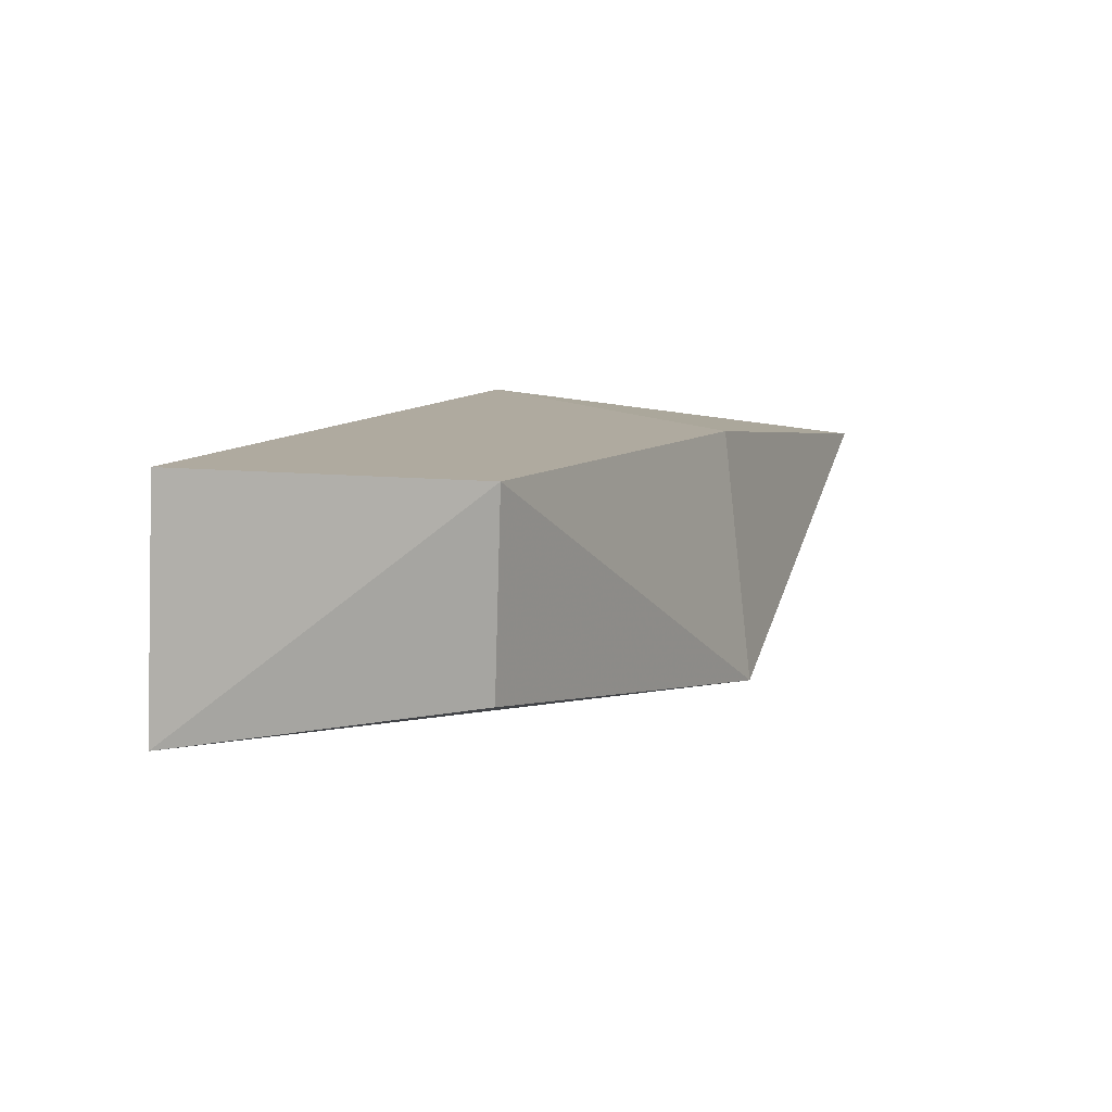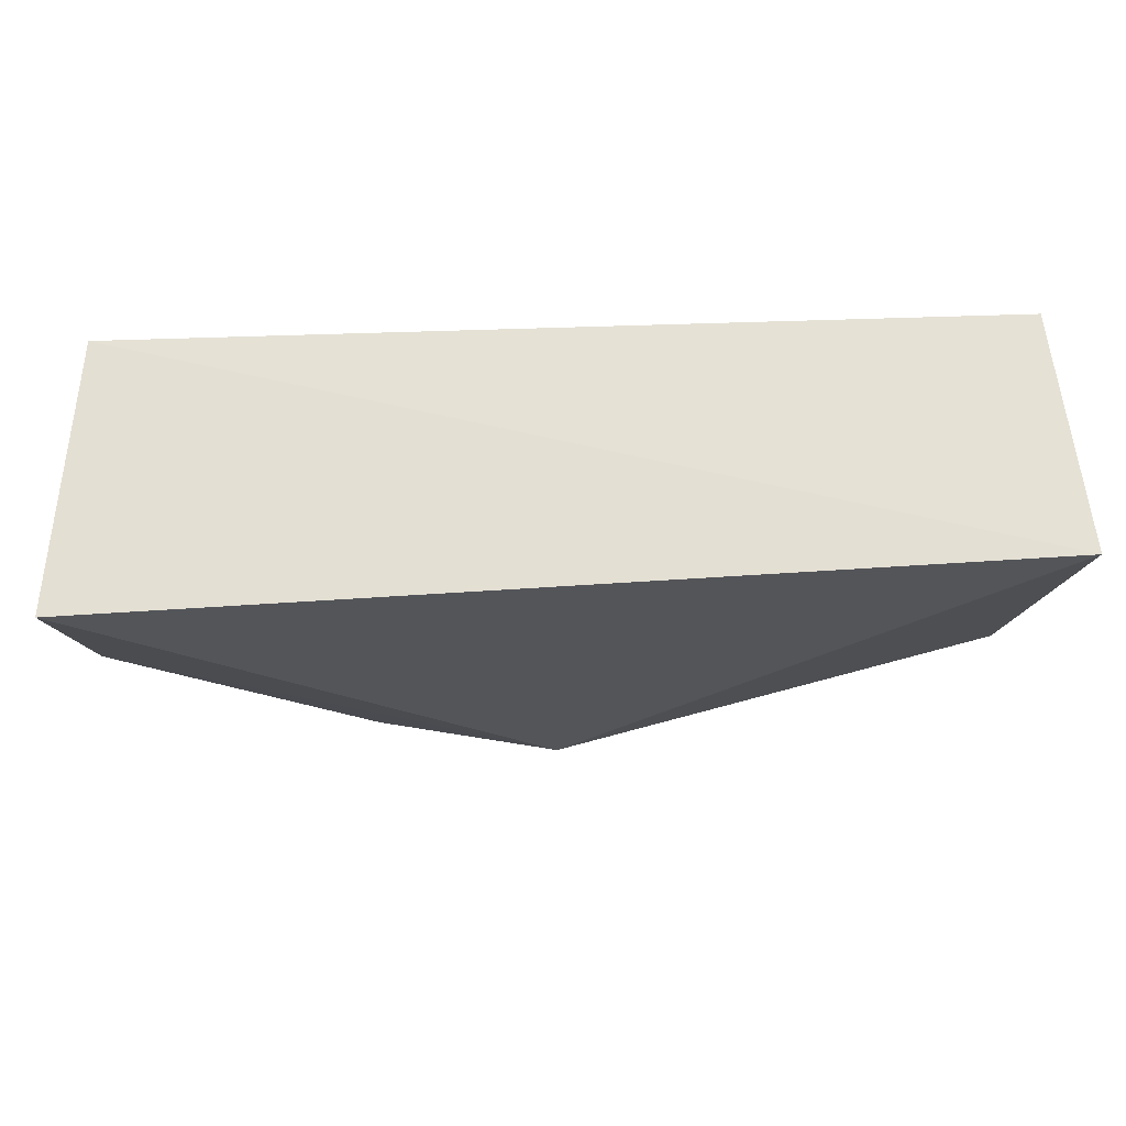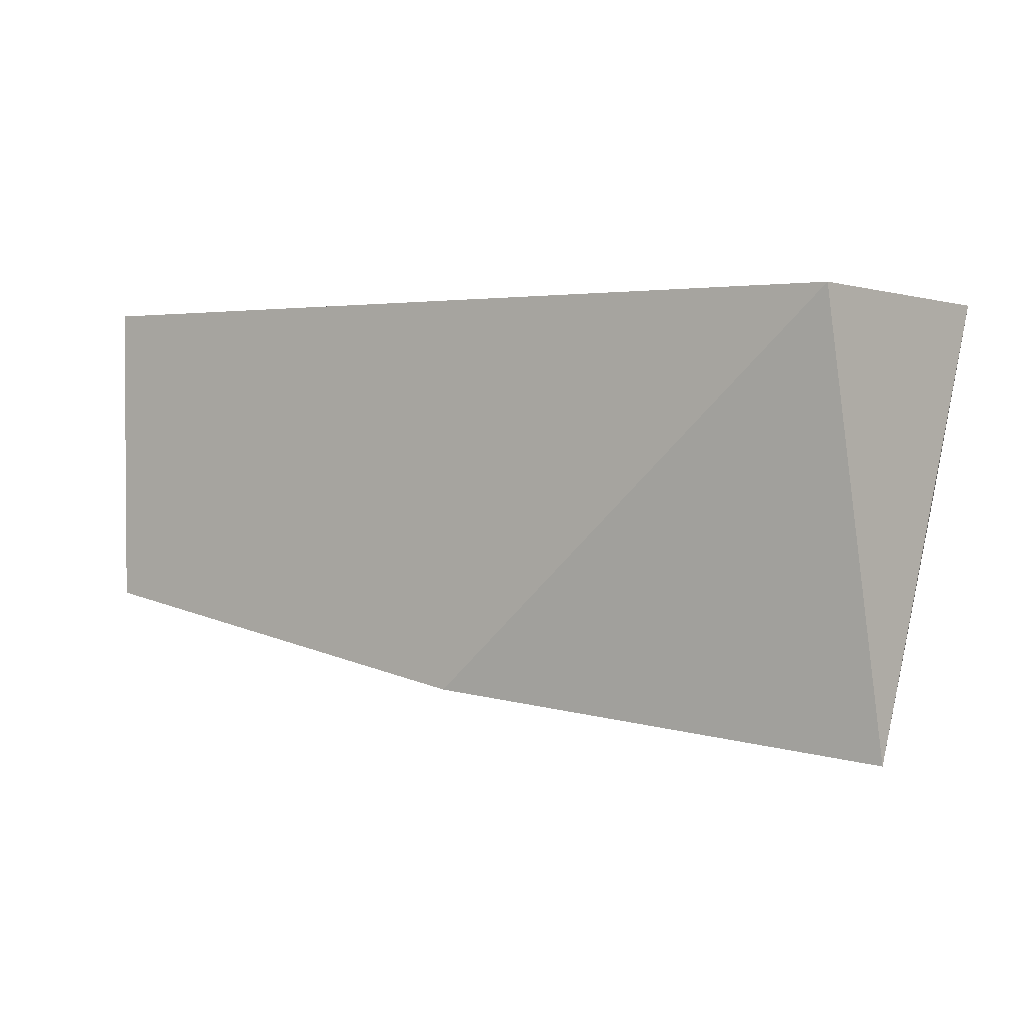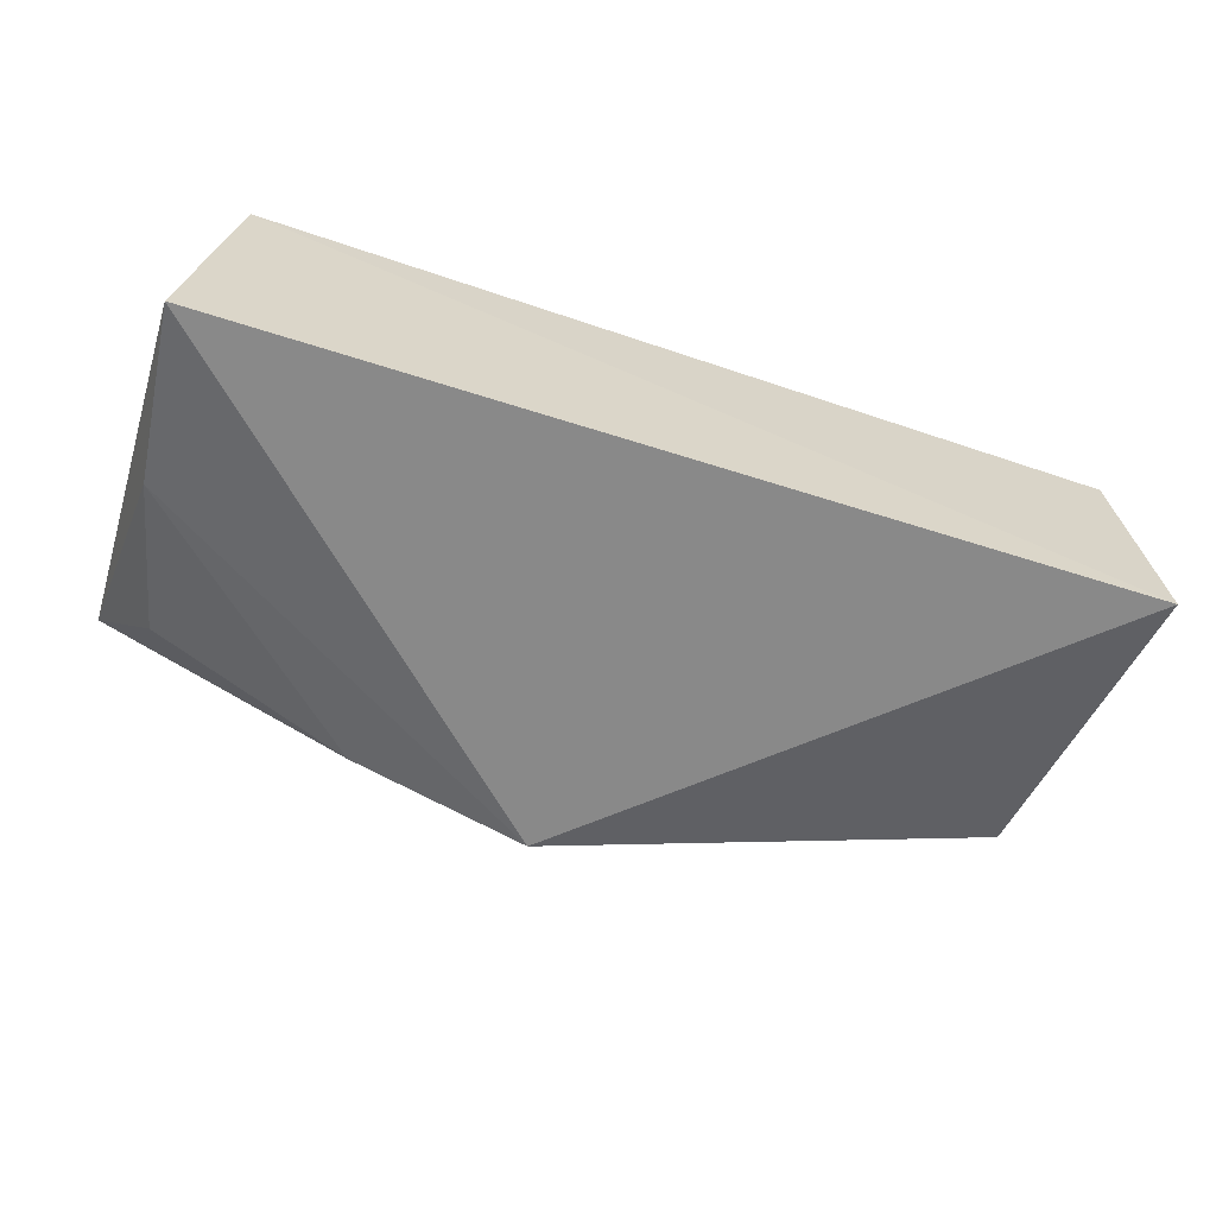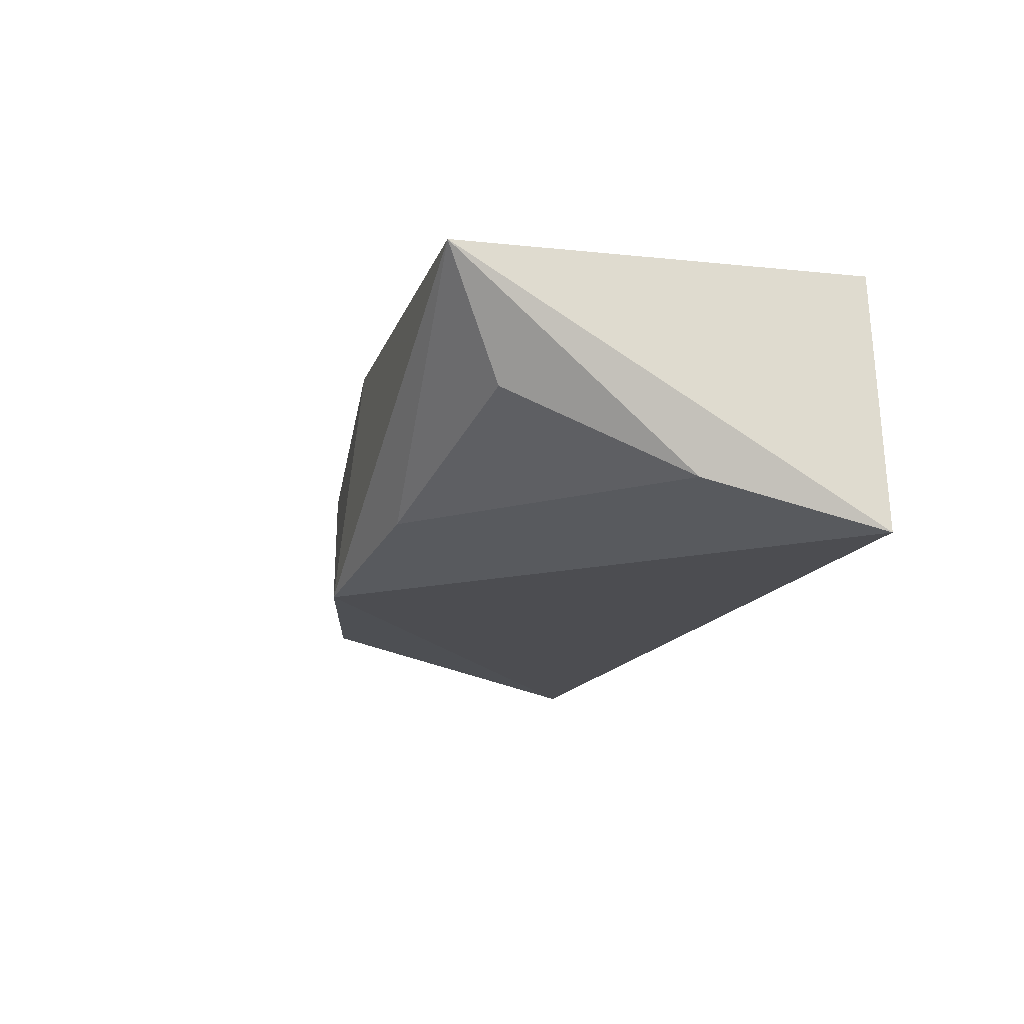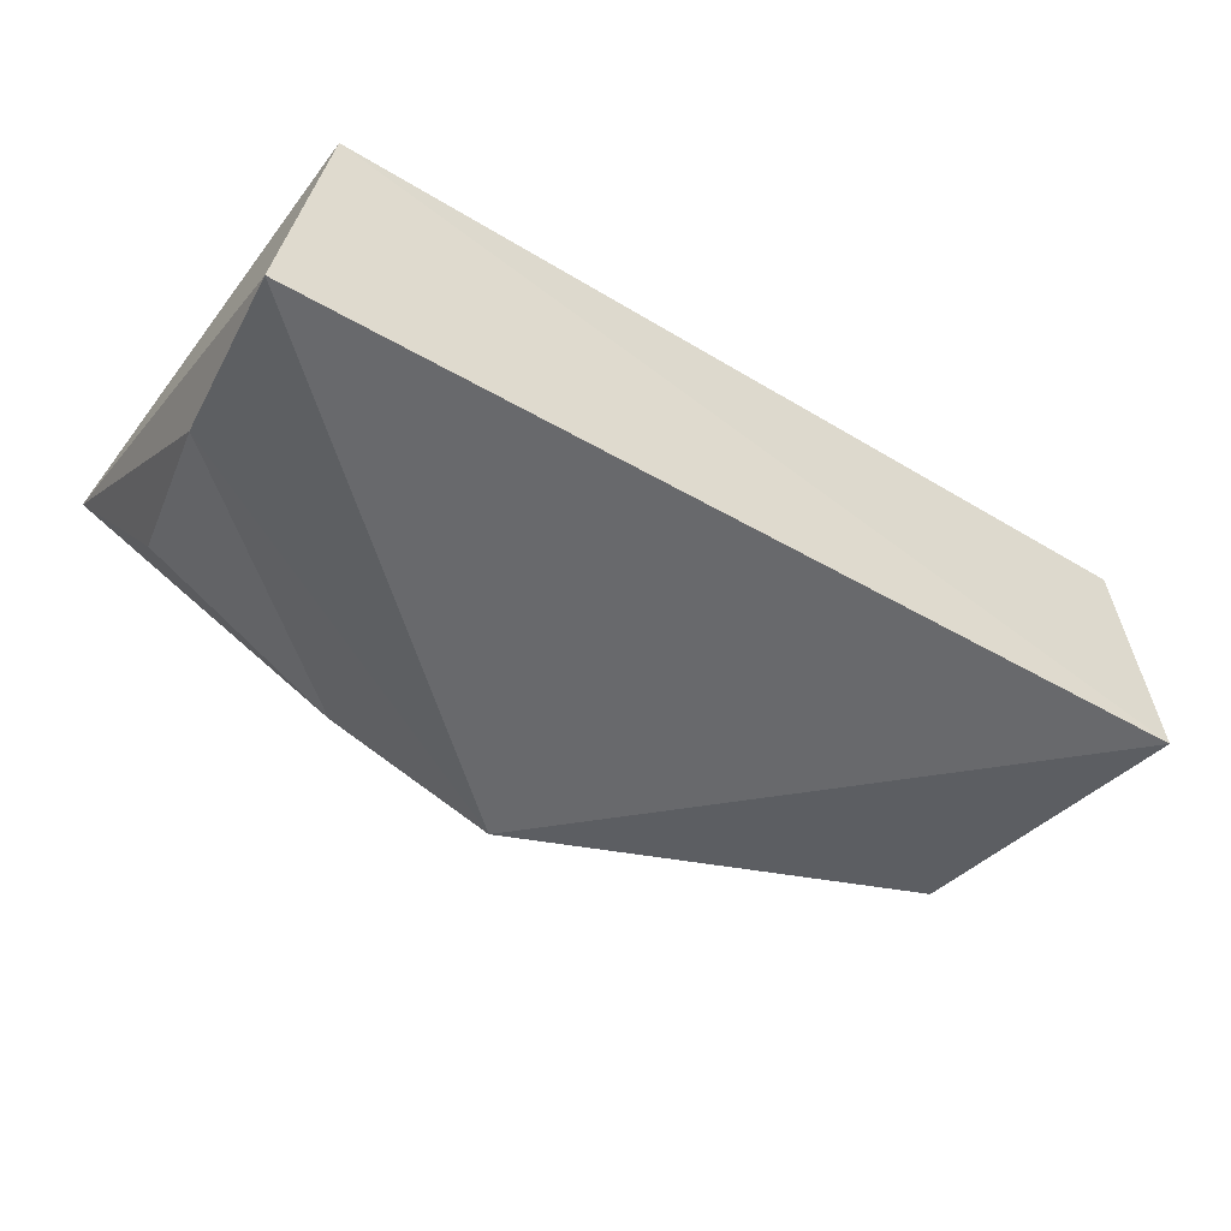
<metadata>
{"format":"obj","ext":"obj","renderer":"f3d","projection":"perspective","resolution":1024,"background":"white","views":[{"elev":9.4,"azim":108.1,"up":"+Y"},{"elev":65.0,"azim":-1.9,"up":"+Z"},{"elev":2.2,"azim":-146.3,"up":"+Z"},{"elev":-63.9,"azim":-18.8,"up":"+Y"},{"elev":-17.6,"azim":-108.9,"up":"+Y"},{"elev":-53.9,"azim":-32.6,"up":"+Y"}]}
</metadata>
<code>
v 0.2776 -0.4124 0.0191
v 0.2584 -0.3812 -0.1566
v 0.2652 -0.2722 0.01941
v -0.2348 -0.2722 0.01941
v -0.2521 -0.4276 0.01546
v 0.007576 -0.2722 -0.2079
v 0.2652 -0.2722 -0.1624
v 0.005063 -0.4187 -0.2241
v -0.2557 -0.2985 -0.2318
v -0.2227 -0.3606 -0.1935
v -0.1005 -0.4016 -0.2132
v -0.2416 -0.4049 -0.09021
f 1 3 4
f 5 1 4
f 6 4 3
f 7 1 2
f 7 3 1
f 7 6 3
f 8 2 1
f 8 1 5
f 8 7 2
f 8 6 7
f 9 5 4
f 9 4 6
f 9 6 8
f 11 10 9
f 11 9 8
f 12 5 9
f 12 9 10
f 12 10 11
f 12 11 8
f 12 8 5

</code>
